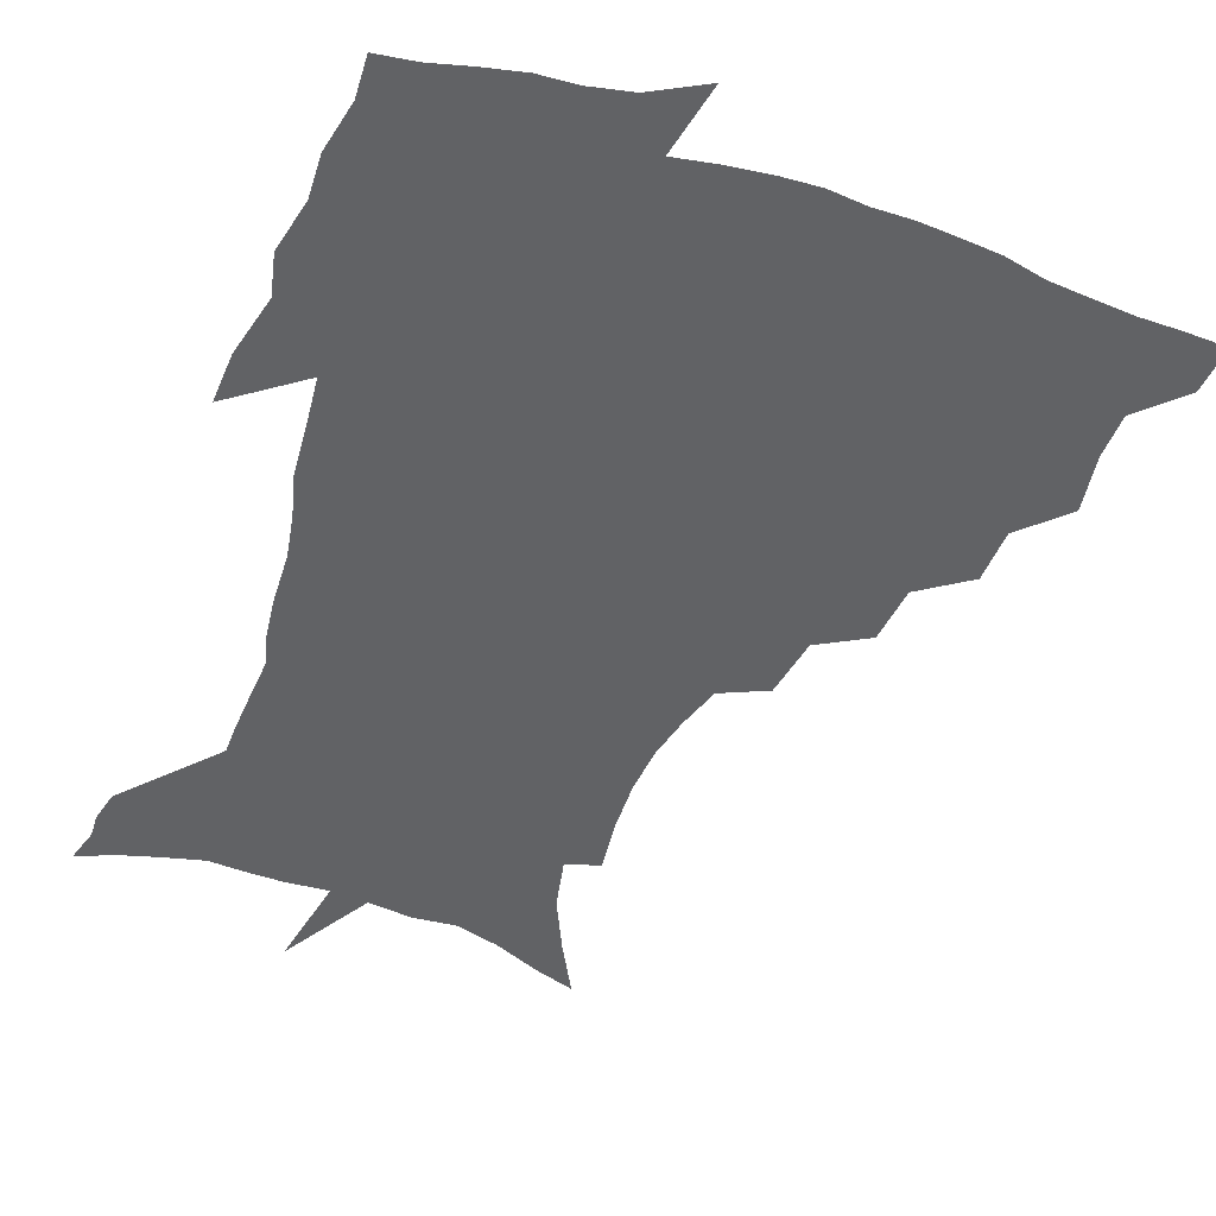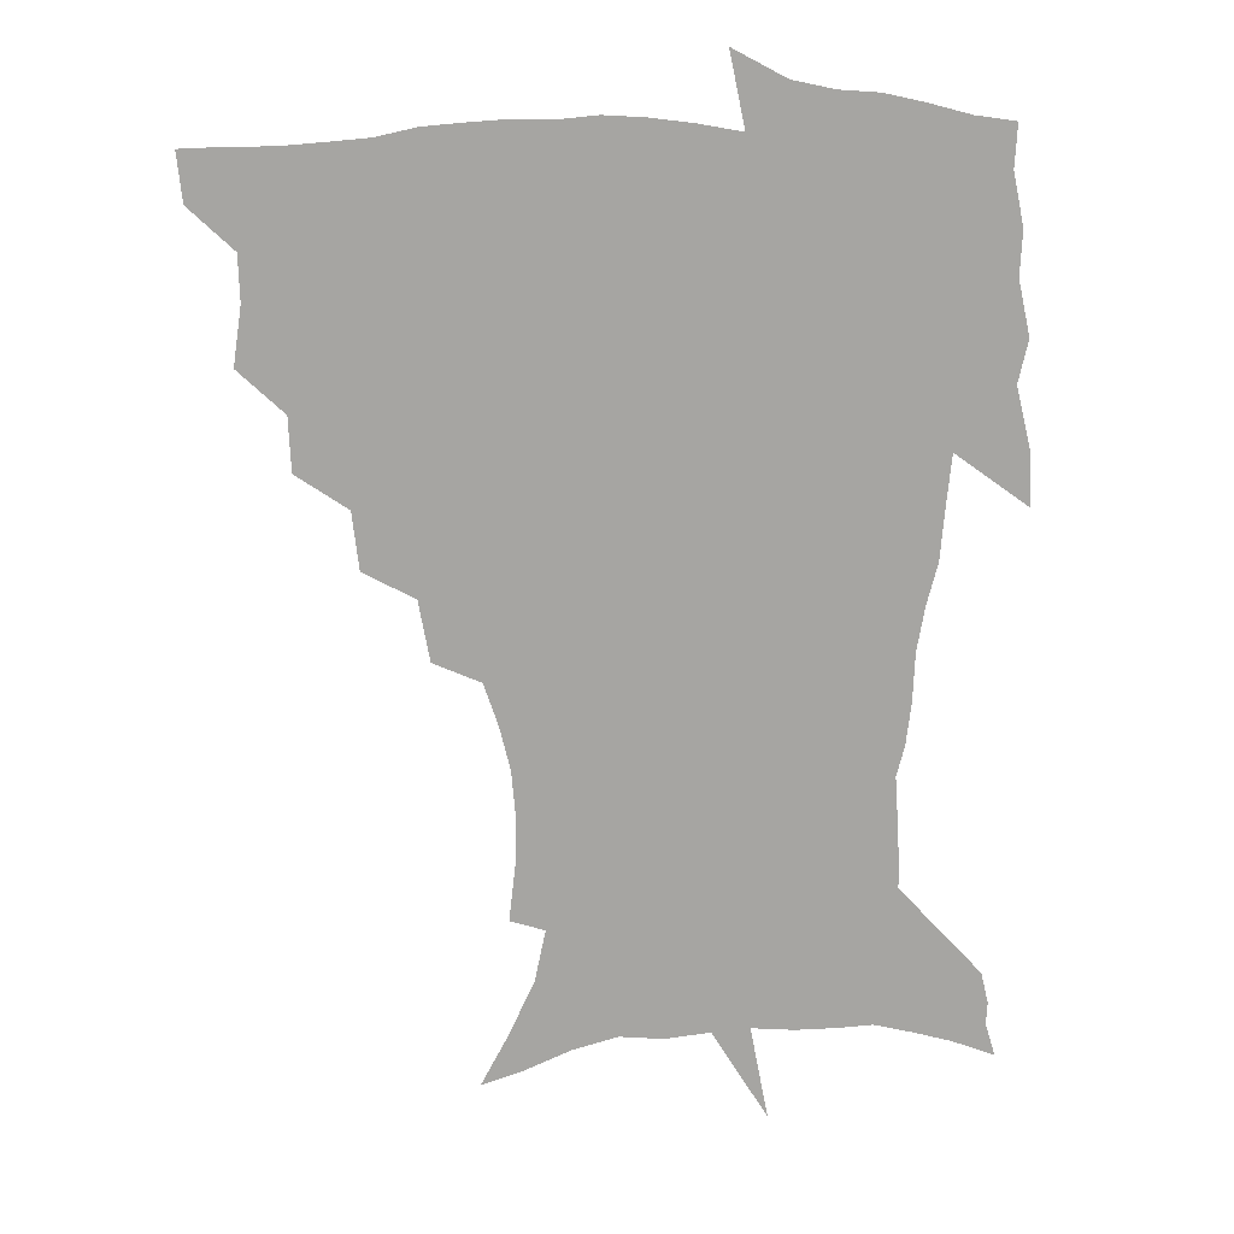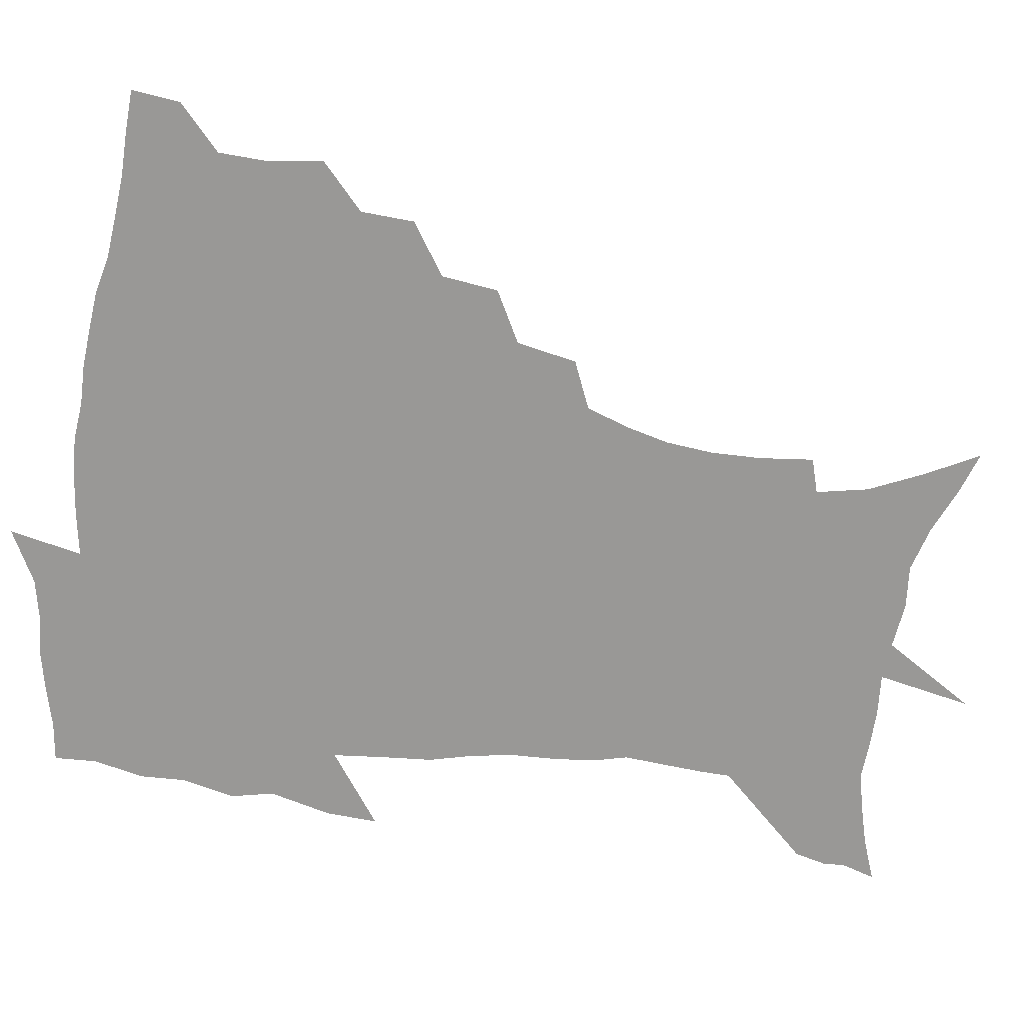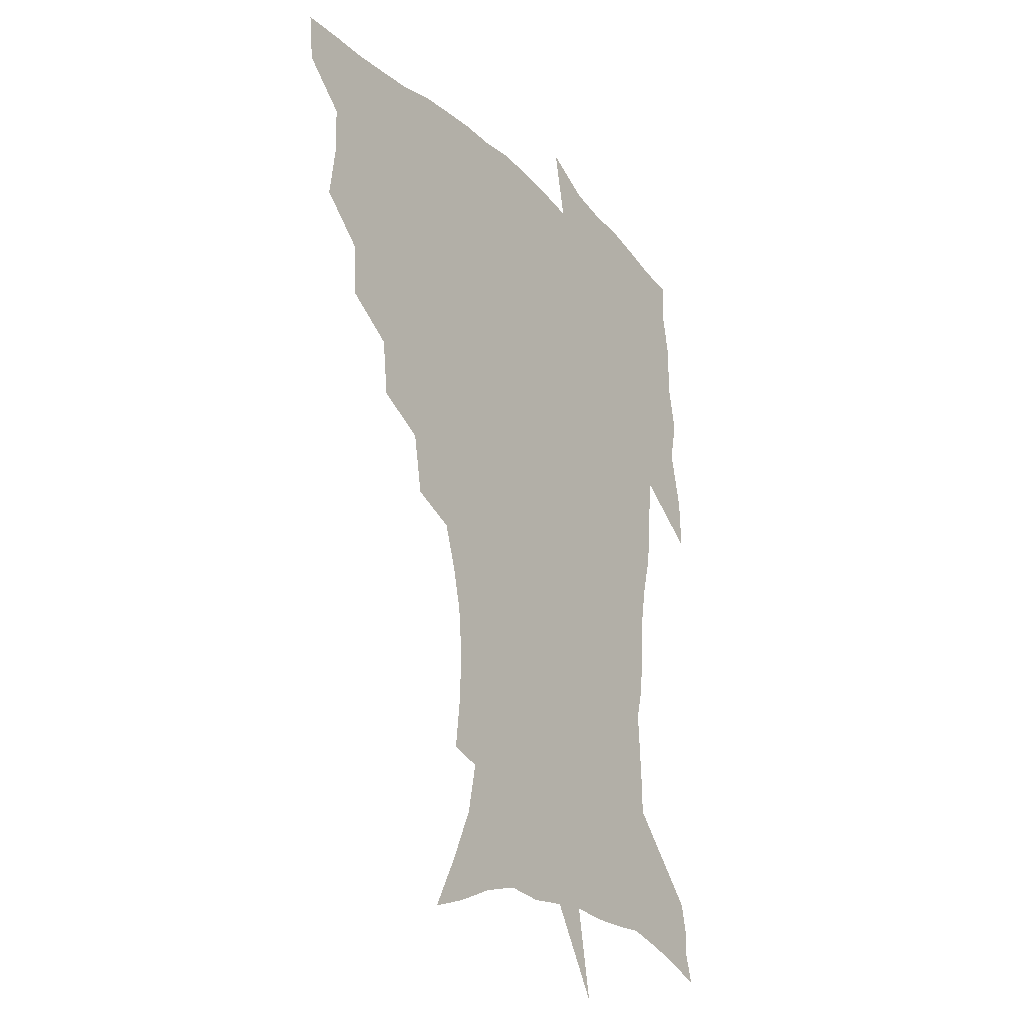
<metadata>
{"format":"obj","ext":"obj","renderer":"f3d","projection":"perspective","resolution":1024,"background":"white","views":[{"elev":-50.6,"azim":160.0,"up":"+Z"},{"elev":16.7,"azim":-4.9,"up":"+Y"},{"elev":-68.6,"azim":-98.4,"up":"+Z"},{"elev":-23.7,"azim":-56.2,"up":"+Y"}]}
</metadata>
<code>
v 452.7 447.7 0
v 450.9 465.2 0
v 466.2 395.5 0
v 469.2 416.2 0
v 468.7 432.7 0
v 468.2 448 0
v 466.4 465.7 0
v 483.5 360.7 0
v 482.6 380 0
v 486.3 402.4 0
v 485.5 418.5 0
v 484.4 434.1 0
v 483.1 449.8 0
v 482.1 465.7 0
v 504.4 327.5 0
v 502 348.1 0
v 503.1 371 0
v 503.7 389.8 0
v 502.7 405.5 0
v 501.6 420.5 0
v 500.7 435.2 0
v 499.6 449.7 0
v 497.3 466.8 0
v 526.9 295.5 0
v 522.9 317.3 0
v 521.4 340.3 0
v 519.2 357.5 0
v 519.9 377.8 0
v 518 391.6 0
v 517.4 407.2 0
v 516.5 421.9 0
v 515.3 436.4 0
v 513.9 451 0
v 512.1 468.1 0
v 551.8 202.1 0
v 554.1 222 0
v 554.5 239.8 0
v 553 256.9 0
v 549.3 272.3 0
v 544 287.9 0
v 539.9 308.4 0
v 537.2 327.6 0
v 536 347.5 0
v 534.5 363.3 0
v 533.9 379.6 0
v 533.1 394.4 0
v 532 408.8 0
v 531 423.1 0
v 529.8 437.7 0
v 528.4 452.8 0
v 526.7 471.3 0
v 541.1 140.7 0
v 551.2 159.7 0
v 560.4 179.5 0
v 564.3 198.2 0
v 565.1 215.9 0
v 565.4 233.5 0
v 564.3 249.6 0
v 562 264.5 0
v 558.7 279.4 0
v 555.2 297.6 0
v 552.4 315.3 0
v 550.7 334 0
v 549.3 349.7 0
v 548.5 366.4 0
v 548.6 383.1 0
v 547.3 396.2 0
v 547.5 410.8 0
v 545.8 424.3 0
v 544.8 438.3 0
v 542.9 454.4 0
v 541 472.5 0
v 556.1 145.7 0
v 568.9 170.1 0
v 573.4 187.9 0
v 575.9 207.4 0
v 575.3 221.4 0
v 575.7 241.3 0
v 574.4 257.6 0
v 572.5 274.6 0
v 569.2 286.1 0
v 566.8 303.8 0
v 564.9 321.2 0
v 563.5 336.1 0
v 563.1 354.8 0
v 562.1 369.1 0
v 561.8 384.2 0
v 560.6 396.9 0
v 561 411.7 0
v 560.1 425.1 0
v 559.2 438.9 0
v 557.8 454.2 0
v 555.2 473.4 0
v 572.9 152.8 0
v 582.3 175.3 0
v 585.9 195.6 0
v 586.5 212.4 0
v 586.3 229.5 0
v 585.7 246 0
v 584.4 262.3 0
v 582.7 278.1 0
v 580.4 292.3 0
v 578.5 308.7 0
v 577.1 321.6 0
v 576.4 340.8 0
v 575.8 356.3 0
v 575.1 369.9 0
v 575 385.4 0
v 575.1 399.2 0
v 574.6 412.4 0
v 573.7 425.9 0
v 573.3 439.5 0
v 572.5 453.5 0
v 569.6 473.1 0
v 589.4 157.3 0
v 595.5 179.9 0
v 596.8 197.5 0
v 596.9 214.3 0
v 596.4 229.5 0
v 595.6 247.9 0
v 594.6 263.8 0
v 593.3 281.2 0
v 591.6 295 0
v 590.2 309.5 0
v 589.3 325.2 0
v 588.9 343.5 0
v 588.6 358.6 0
v 588.4 371.9 0
v 588.2 385.3 0
v 588.4 399.9 0
v 588.1 413 0
v 588.2 426.3 0
v 587.7 439.6 0
v 586.2 454.7 0
v 583.6 474.4 0
v 605.2 155.8 0
v 607.6 179.8 0
v 608 200 0
v 607.5 216.4 0
v 606.9 233.4 0
v 606.1 246.6 0
v 604.9 264.2 0
v 603.9 283.4 0
v 602.9 297.2 0
v 602 311.6 0
v 601.6 328.5 0
v 601.3 344 0
v 601.2 357.4 0
v 601.2 372.3 0
v 601.5 386.9 0
v 601.7 400.3 0
v 601.8 413.4 0
v 602 426.6 0
v 601.4 440.5 0
v 600.1 456 0
v 598.1 473.5 0
v 621.7 157.6 0
v 620 182.6 0
v 618.9 201.2 0
v 618.1 219.8 0
v 617.3 234.7 0
v 616.6 249.4 0
v 615.7 263.3 0
v 614.5 283.6 0
v 614.1 298.5 0
v 613.7 313.5 0
v 613.5 329 0
v 613.4 344.9 0
v 613.6 357.7 0
v 614 374.2 0
v 614.2 387 0
v 614.7 401.3 0
v 615.2 413.7 0
v 615.8 426.6 0
v 615.5 440.4 0
v 614.7 455.4 0
v 613.3 471.6 0
v 642.1 124.4 0
v 635.6 158.7 0
v 632.5 180.8 0
v 630.1 201.2 0
v 628.6 219 0
v 627.5 235.9 0
v 626.9 251.2 0
v 626.3 265.1 0
v 625.3 283.7 0
v 625.3 297.9 0
v 625.1 315.2 0
v 625.4 328.7 0
v 625.7 343.4 0
v 626 358.5 0
v 626.1 374.2 0
v 626.9 386.6 0
v 627.5 400 0
v 628.2 413.4 0
v 628.8 426.4 0
v 630 439.4 0
v 630.5 452.8 0
v 629.5 468.7 0
v 624 495.2 0
v 651.4 157.4 0
v 644.7 181.4 0
v 641.5 199.9 0
v 639.5 216.8 0
v 637.9 234 0
v 637 250.8 0
v 636.8 265.1 0
v 636.2 282.3 0
v 636.8 296 0
v 637.1 311.3 0
v 637.6 325.9 0
v 638.2 340.5 0
v 638.3 357.5 0
v 638.7 372.1 0
v 639.5 385.4 0
v 640.6 398.1 0
v 641.1 412.7 0
v 642.1 425.3 0
v 643.3 439.1 0
v 644 452.3 0
v 644.3 466.7 0
v 643.3 484.9 0
v 666 157.5 0
v 658.1 178.9 0
v 653.6 197.1 0
v 650.1 215.6 0
v 648.7 230.7 0
v 647.3 248.2 0
v 647.3 262.8 0
v 647.7 277.4 0
v 648.1 292.6 0
v 649 307.1 0
v 650 321.7 0
v 650.8 336.7 0
v 650.9 354.3 0
v 651.4 369.7 0
v 652.4 383.7 0
v 653.1 398.8 0
v 654 412 0
v 655.2 425.4 0
v 656.3 438.3 0
v 657.4 451.3 0
v 658.4 465.2 0
v 658.5 481.6 0
v 678.9 158.3 0
v 671 176.7 0
v 666.6 193 0
v 662.1 210.6 0
v 659.4 227.2 0
v 658.2 243 0
v 658.4 257.1 0
v 658.9 271.8 0
v 659.8 286.6 0
v 660.7 302.1 0
v 661.2 319.5 0
v 662.9 333.8 0
v 664.8 348.4 0
v 665 365.3 0
v 664.9 382.4 0
v 665.8 396.8 0
v 666.8 410.4 0
v 667.7 424.5 0
v 669.1 437.3 0
v 670.6 450.2 0
v 672.4 463.4 0
v 673 480.6 0
v 693.2 154.7 0
v 685 172.3 0
v 682.3 185.1 0
v 674.9 205.1 0
v 671.5 220 0
v 670.4 234.6 0
v 669.4 250.6 0
v 669.9 265 0
v 672.3 277.6 0
v 672.6 295 0
v 674.6 310.1 0
v 677 324.8 0
v 678.7 341.1 0
v 678.9 359.7 0
v 678.6 377.7 0
v 679.8 392.4 0
v 679.5 408.3 0
v 680.7 422 0
v 681.6 436.1 0
v 683.6 448.6 0
v 685.7 461.5 0
v 687.8 477.2 0
v 707 150.8 0
v 700.8 165.6 0
v 697.8 177.8 0
v 694.9 190.6 0
v 686.3 209.5 0
v 686.1 219.8 0
v 685.3 234 0
v 684.2 250.5 0
v 687.1 261.8 0
v 688.9 277 0
v 689.7 295 0
v 692.5 310.8 0
v 696.4 326.1 0
v 698 344.9 0
v 699.9 363.4 0
v 696.7 384.1 0
v 695.6 401.6 0
v 694 418.9 0
v 695.1 433 0
v 696.1 446.8 0
v 699.4 459.4 0
v 702.7 473.3 0
v 722.6 144.9 0
v 719 157 0
v 719.4 165.1 0
v 716.7 176.5 0
v 726.7 344 0
v 725.8 362.9 0
v 720.2 385.7 0
v 723.7 401.1 0
v 719.4 421 0
v 720.1 437 0
v 716.2 455.9 0
v 717.1 471.2 0
v 721 496 0
f 5 6 1
f 1 6 2
f 6 7 2
f 9 10 3
f 3 10 4
f 10 11 4
f 4 11 5
f 11 12 5
f 5 12 6
f 12 13 6
f 6 13 7
f 13 14 7
f 16 17 8
f 8 17 9
f 17 18 9
f 9 18 10
f 18 19 10
f 10 19 11
f 19 20 11
f 11 20 12
f 20 21 12
f 12 21 13
f 21 22 13
f 13 22 14
f 22 23 14
f 25 26 15
f 15 26 16
f 26 27 16
f 16 27 17
f 27 28 17
f 17 28 18
f 28 29 18
f 18 29 19
f 29 30 19
f 19 30 20
f 30 31 20
f 20 31 21
f 31 32 21
f 21 32 22
f 32 33 22
f 22 33 23
f 33 34 23
f 40 41 24
f 24 41 25
f 41 42 25
f 25 42 26
f 42 43 26
f 26 43 27
f 43 44 27
f 27 44 28
f 44 45 28
f 28 45 29
f 45 46 29
f 29 46 30
f 46 47 30
f 30 47 31
f 47 48 31
f 31 48 32
f 48 49 32
f 32 49 33
f 49 50 33
f 33 50 34
f 50 51 34
f 55 56 35
f 35 56 36
f 56 57 36
f 36 57 37
f 57 58 37
f 37 58 38
f 58 59 38
f 38 59 39
f 59 60 39
f 39 60 40
f 60 61 40
f 40 61 41
f 61 62 41
f 41 62 42
f 62 63 42
f 42 63 43
f 63 64 43
f 43 64 44
f 64 65 44
f 44 65 45
f 65 66 45
f 45 66 46
f 66 67 46
f 46 67 47
f 67 68 47
f 47 68 48
f 68 69 48
f 48 69 49
f 69 70 49
f 49 70 50
f 70 71 50
f 50 71 51
f 71 72 51
f 52 73 53
f 73 74 53
f 53 74 54
f 74 75 54
f 54 75 55
f 75 76 55
f 55 76 56
f 76 77 56
f 56 77 57
f 77 78 57
f 57 78 58
f 78 79 58
f 58 79 59
f 79 80 59
f 59 80 60
f 80 81 60
f 60 81 61
f 81 82 61
f 61 82 62
f 82 83 62
f 62 83 63
f 83 84 63
f 63 84 64
f 84 85 64
f 64 85 65
f 85 86 65
f 65 86 66
f 86 87 66
f 66 87 67
f 87 88 67
f 67 88 68
f 88 89 68
f 68 89 69
f 89 90 69
f 69 90 70
f 90 91 70
f 70 91 71
f 91 92 71
f 71 92 72
f 92 93 72
f 73 94 74
f 94 95 74
f 74 95 75
f 95 96 75
f 75 96 76
f 96 97 76
f 76 97 77
f 97 98 77
f 77 98 78
f 98 99 78
f 78 99 79
f 99 100 79
f 79 100 80
f 100 101 80
f 80 101 81
f 101 102 81
f 81 102 82
f 102 103 82
f 82 103 83
f 103 104 83
f 83 104 84
f 104 105 84
f 84 105 85
f 105 106 85
f 85 106 86
f 106 107 86
f 86 107 87
f 107 108 87
f 87 108 88
f 108 109 88
f 88 109 89
f 109 110 89
f 89 110 90
f 110 111 90
f 90 111 91
f 111 112 91
f 91 112 92
f 112 113 92
f 92 113 93
f 113 114 93
f 94 115 95
f 115 116 95
f 95 116 96
f 116 117 96
f 96 117 97
f 117 118 97
f 97 118 98
f 118 119 98
f 98 119 99
f 119 120 99
f 99 120 100
f 120 121 100
f 100 121 101
f 121 122 101
f 101 122 102
f 122 123 102
f 102 123 103
f 123 124 103
f 103 124 104
f 124 125 104
f 104 125 105
f 125 126 105
f 105 126 106
f 126 127 106
f 106 127 107
f 127 128 107
f 107 128 108
f 128 129 108
f 108 129 109
f 129 130 109
f 109 130 110
f 130 131 110
f 110 131 111
f 131 132 111
f 111 132 112
f 132 133 112
f 112 133 113
f 133 134 113
f 113 134 114
f 134 135 114
f 115 136 116
f 136 137 116
f 116 137 117
f 137 138 117
f 117 138 118
f 138 139 118
f 118 139 119
f 139 140 119
f 119 140 120
f 140 141 120
f 120 141 121
f 141 142 121
f 121 142 122
f 142 143 122
f 122 143 123
f 143 144 123
f 123 144 124
f 144 145 124
f 124 145 125
f 145 146 125
f 125 146 126
f 146 147 126
f 126 147 127
f 147 148 127
f 127 148 128
f 148 149 128
f 128 149 129
f 149 150 129
f 129 150 130
f 150 151 130
f 130 151 131
f 151 152 131
f 131 152 132
f 152 153 132
f 132 153 133
f 153 154 133
f 133 154 134
f 154 155 134
f 134 155 135
f 155 156 135
f 136 157 137
f 157 158 137
f 137 158 138
f 158 159 138
f 138 159 139
f 159 160 139
f 139 160 140
f 160 161 140
f 140 161 141
f 161 162 141
f 141 162 142
f 162 163 142
f 142 163 143
f 163 164 143
f 143 164 144
f 164 165 144
f 144 165 145
f 165 166 145
f 145 166 146
f 166 167 146
f 146 167 147
f 167 168 147
f 147 168 148
f 168 169 148
f 148 169 149
f 169 170 149
f 149 170 150
f 170 171 150
f 150 171 151
f 171 172 151
f 151 172 152
f 172 173 152
f 152 173 153
f 173 174 153
f 153 174 154
f 174 175 154
f 154 175 155
f 175 176 155
f 155 176 156
f 176 177 156
f 178 179 157
f 157 179 158
f 179 180 158
f 158 180 159
f 180 181 159
f 159 181 160
f 181 182 160
f 160 182 161
f 182 183 161
f 161 183 162
f 183 184 162
f 162 184 163
f 184 185 163
f 163 185 164
f 185 186 164
f 164 186 165
f 186 187 165
f 165 187 166
f 187 188 166
f 166 188 167
f 188 189 167
f 167 189 168
f 189 190 168
f 168 190 169
f 190 191 169
f 169 191 170
f 191 192 170
f 170 192 171
f 192 193 171
f 171 193 172
f 193 194 172
f 172 194 173
f 194 195 173
f 173 195 174
f 195 196 174
f 174 196 175
f 196 197 175
f 175 197 176
f 197 198 176
f 176 198 177
f 198 199 177
f 179 201 180
f 201 202 180
f 180 202 181
f 202 203 181
f 181 203 182
f 203 204 182
f 182 204 183
f 204 205 183
f 183 205 184
f 205 206 184
f 184 206 185
f 206 207 185
f 185 207 186
f 207 208 186
f 186 208 187
f 208 209 187
f 187 209 188
f 209 210 188
f 188 210 189
f 210 211 189
f 189 211 190
f 211 212 190
f 190 212 191
f 212 213 191
f 191 213 192
f 213 214 192
f 192 214 193
f 214 215 193
f 193 215 194
f 215 216 194
f 194 216 195
f 216 217 195
f 195 217 196
f 217 218 196
f 196 218 197
f 218 219 197
f 197 219 198
f 219 220 198
f 198 220 199
f 220 221 199
f 199 221 200
f 221 222 200
f 201 223 202
f 223 224 202
f 202 224 203
f 224 225 203
f 203 225 204
f 225 226 204
f 204 226 205
f 226 227 205
f 205 227 206
f 227 228 206
f 206 228 207
f 228 229 207
f 207 229 208
f 229 230 208
f 208 230 209
f 230 231 209
f 209 231 210
f 231 232 210
f 210 232 211
f 232 233 211
f 211 233 212
f 233 234 212
f 212 234 213
f 234 235 213
f 213 235 214
f 235 236 214
f 214 236 215
f 236 237 215
f 215 237 216
f 237 238 216
f 216 238 217
f 238 239 217
f 217 239 218
f 239 240 218
f 218 240 219
f 240 241 219
f 219 241 220
f 241 242 220
f 220 242 221
f 242 243 221
f 221 243 222
f 243 244 222
f 223 245 224
f 245 246 224
f 224 246 225
f 246 247 225
f 225 247 226
f 247 248 226
f 226 248 227
f 248 249 227
f 227 249 228
f 249 250 228
f 228 250 229
f 250 251 229
f 229 251 230
f 251 252 230
f 230 252 231
f 252 253 231
f 231 253 232
f 253 254 232
f 232 254 233
f 254 255 233
f 233 255 234
f 255 256 234
f 234 256 235
f 256 257 235
f 235 257 236
f 257 258 236
f 236 258 237
f 258 259 237
f 237 259 238
f 259 260 238
f 238 260 239
f 260 261 239
f 239 261 240
f 261 262 240
f 240 262 241
f 262 263 241
f 241 263 242
f 263 264 242
f 242 264 243
f 264 265 243
f 243 265 244
f 265 266 244
f 245 267 246
f 267 268 246
f 246 268 247
f 268 269 247
f 247 269 248
f 269 270 248
f 248 270 249
f 270 271 249
f 249 271 250
f 271 272 250
f 250 272 251
f 272 273 251
f 251 273 252
f 273 274 252
f 252 274 253
f 274 275 253
f 253 275 254
f 275 276 254
f 254 276 255
f 276 277 255
f 255 277 256
f 277 278 256
f 256 278 257
f 278 279 257
f 257 279 258
f 279 280 258
f 258 280 259
f 280 281 259
f 259 281 260
f 281 282 260
f 260 282 261
f 282 283 261
f 261 283 262
f 283 284 262
f 262 284 263
f 284 285 263
f 263 285 264
f 285 286 264
f 264 286 265
f 286 287 265
f 265 287 266
f 287 288 266
f 267 289 268
f 289 290 268
f 268 290 269
f 290 291 269
f 269 291 270
f 291 292 270
f 270 292 271
f 292 293 271
f 271 293 272
f 293 294 272
f 272 294 273
f 294 295 273
f 273 295 274
f 295 296 274
f 274 296 275
f 296 297 275
f 275 297 276
f 297 298 276
f 276 298 277
f 298 299 277
f 277 299 278
f 299 300 278
f 278 300 279
f 300 301 279
f 279 301 280
f 301 302 280
f 280 302 281
f 302 303 281
f 281 303 282
f 303 304 282
f 282 304 283
f 304 305 283
f 283 305 284
f 305 306 284
f 284 306 285
f 306 307 285
f 285 307 286
f 307 308 286
f 286 308 287
f 308 309 287
f 287 309 288
f 309 310 288
f 289 311 290
f 311 312 290
f 290 312 291
f 312 313 291
f 291 313 292
f 313 314 292
f 292 314 293
f 303 315 304
f 315 316 304
f 304 316 305
f 316 317 305
f 305 317 306
f 317 318 306
f 306 318 307
f 318 319 307
f 307 319 308
f 319 320 308
f 308 320 309
f 320 321 309
f 309 321 310
f 321 322 310

</code>
